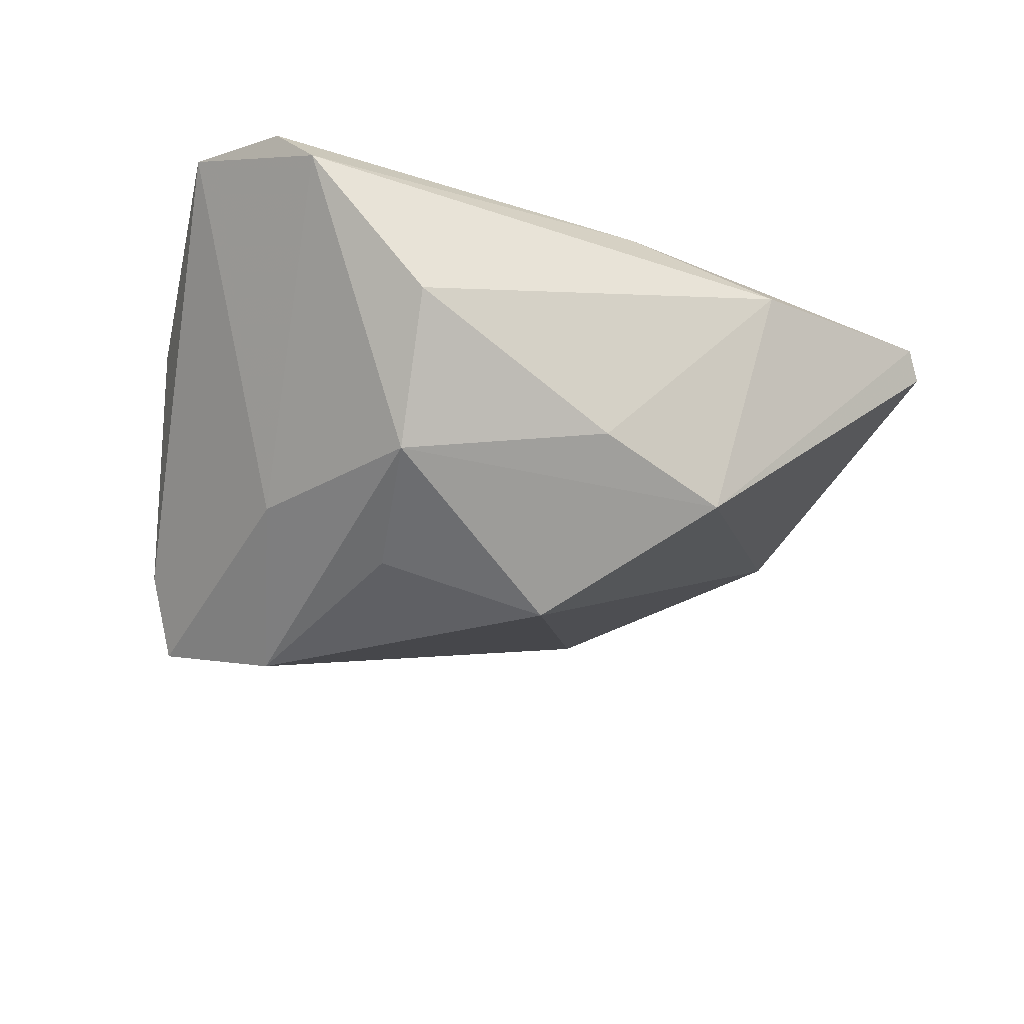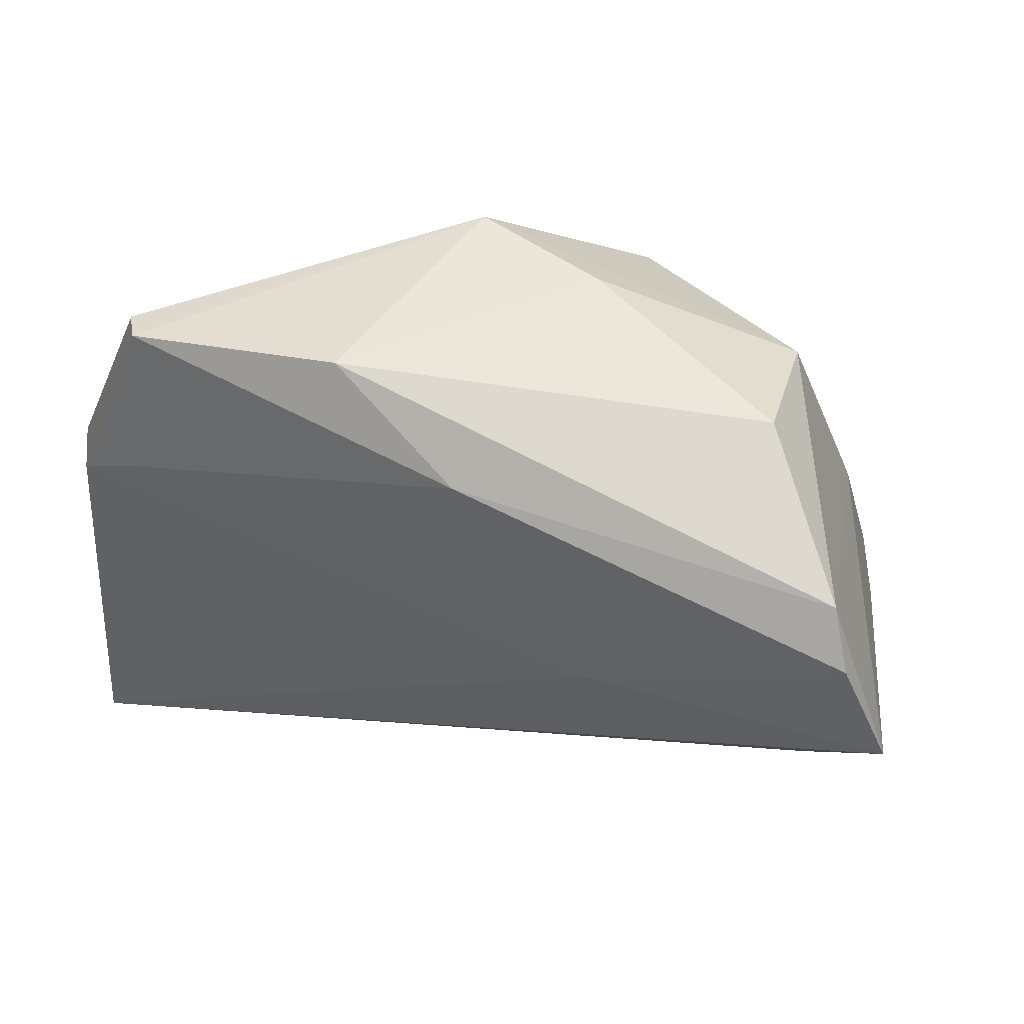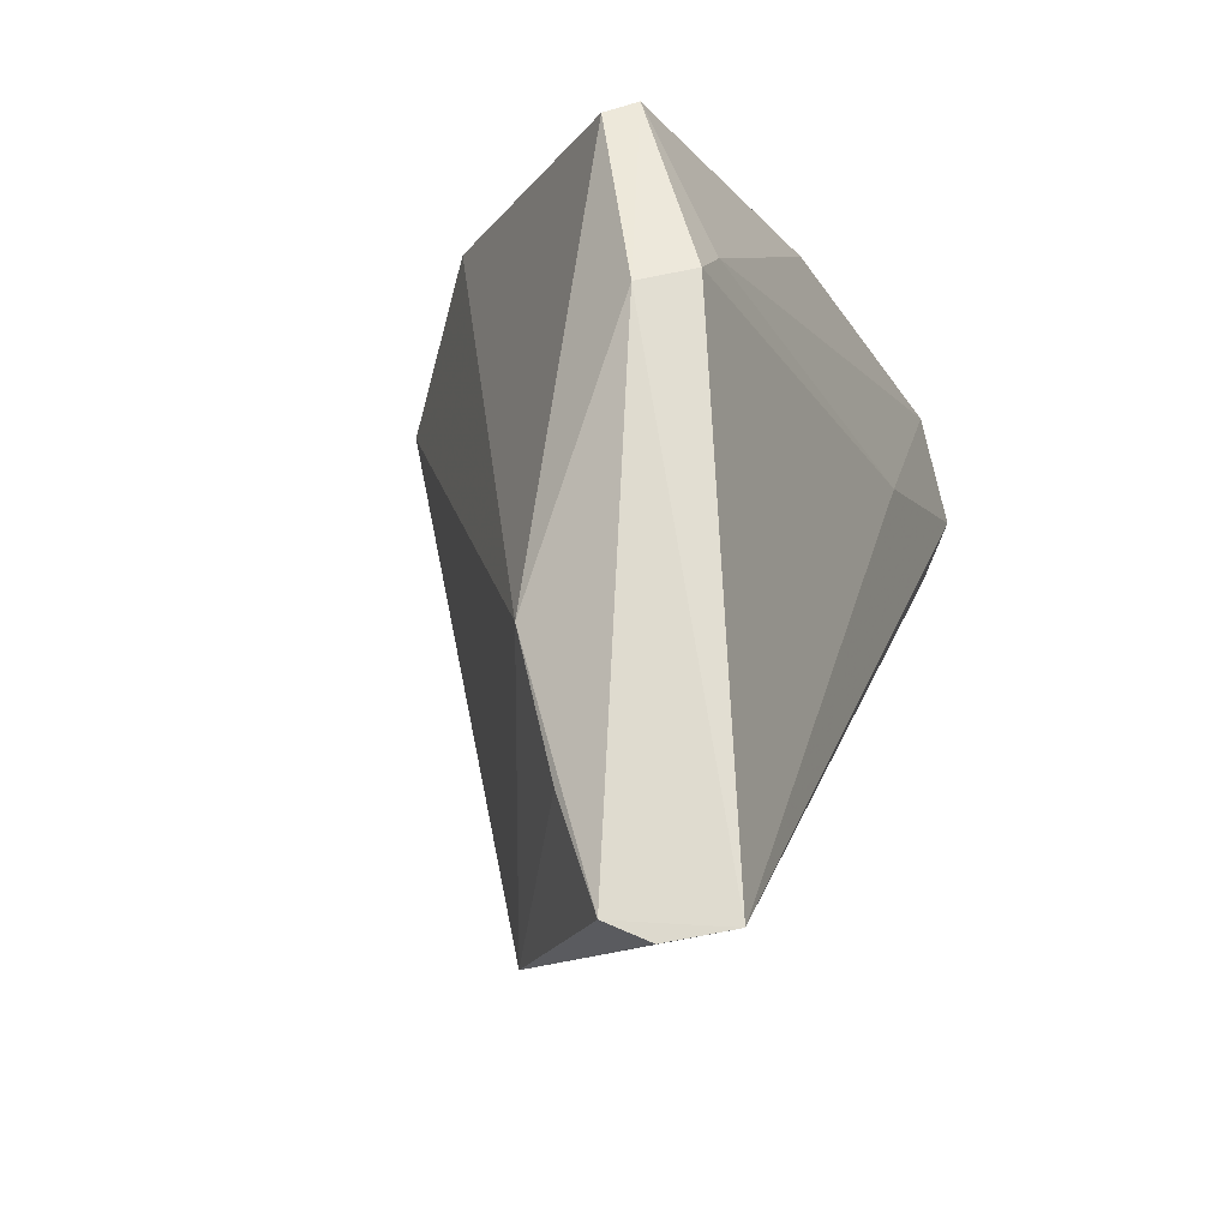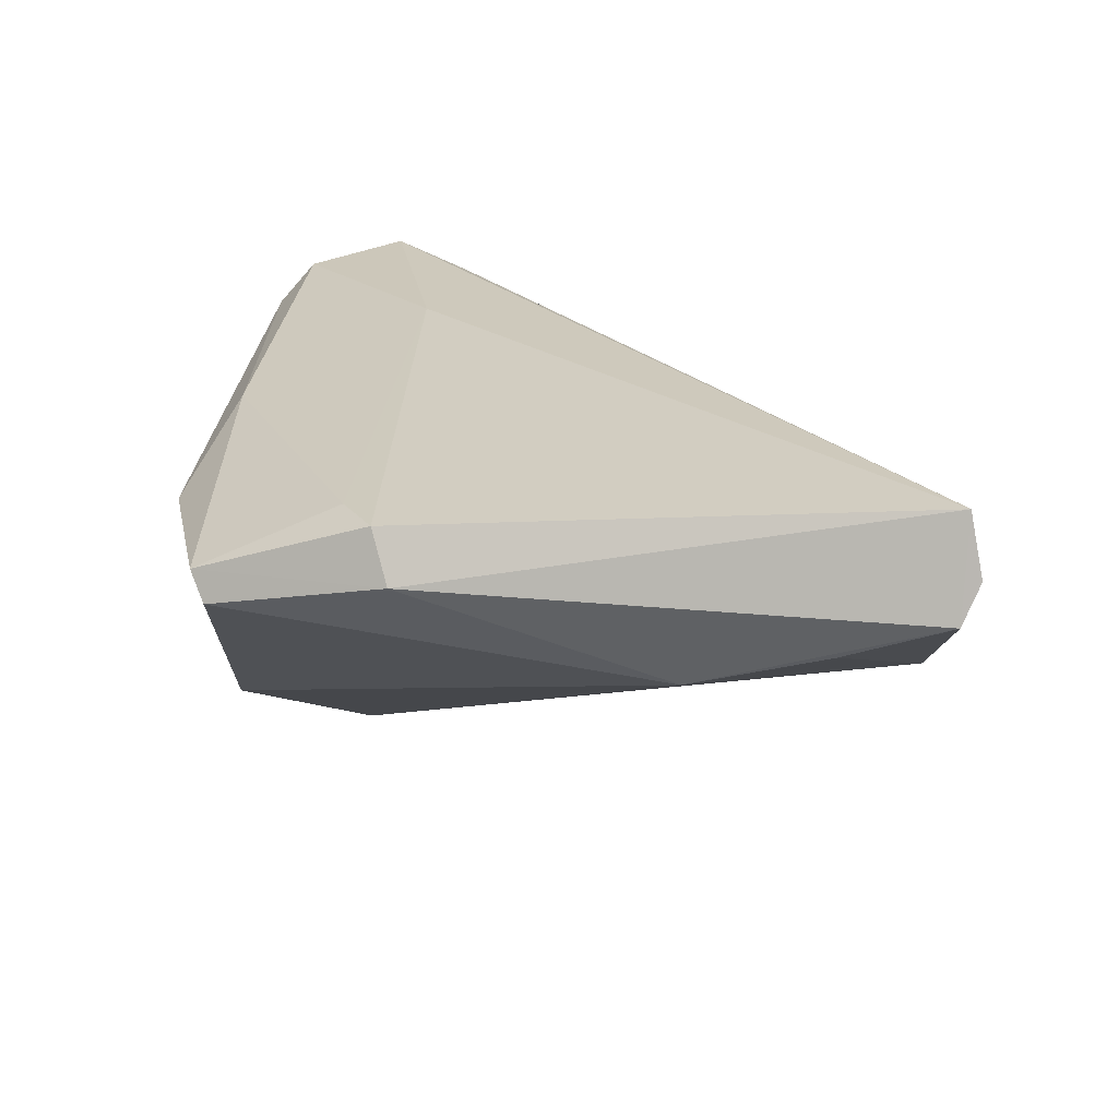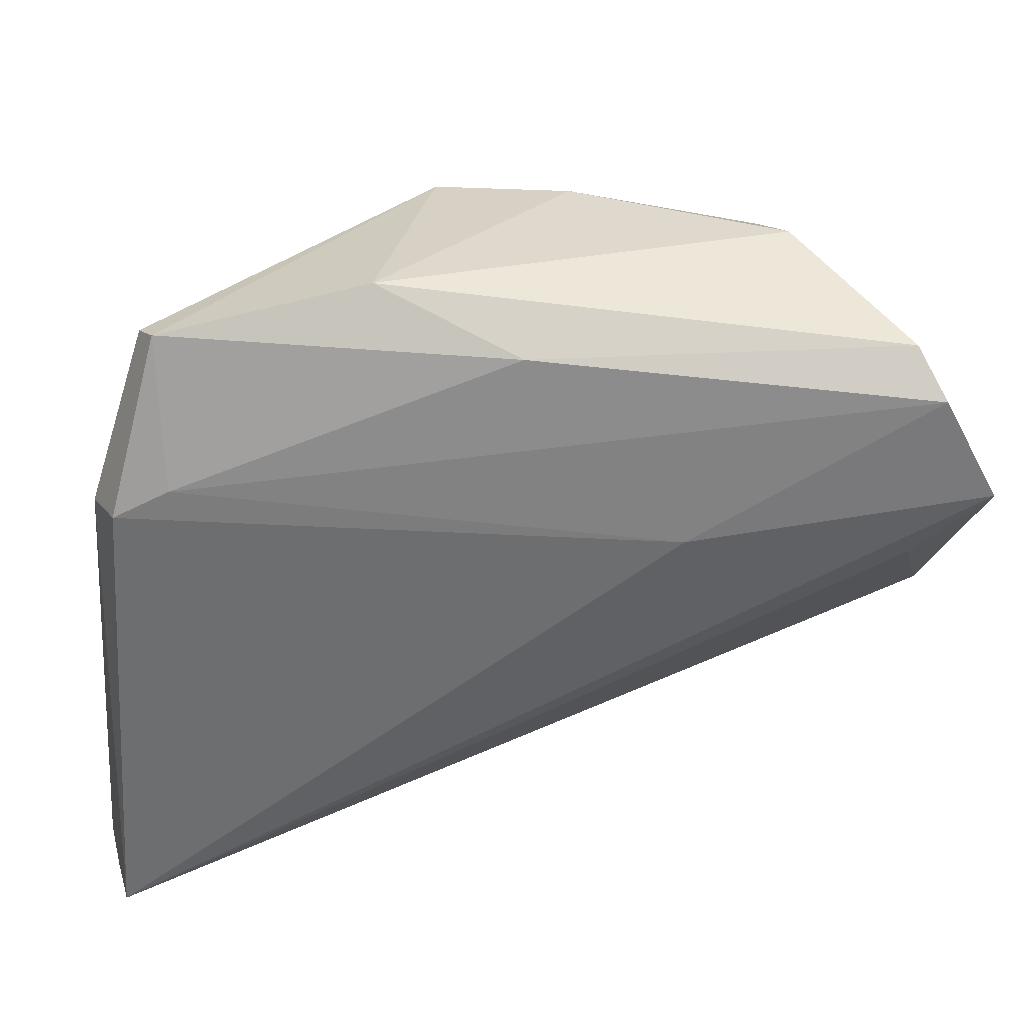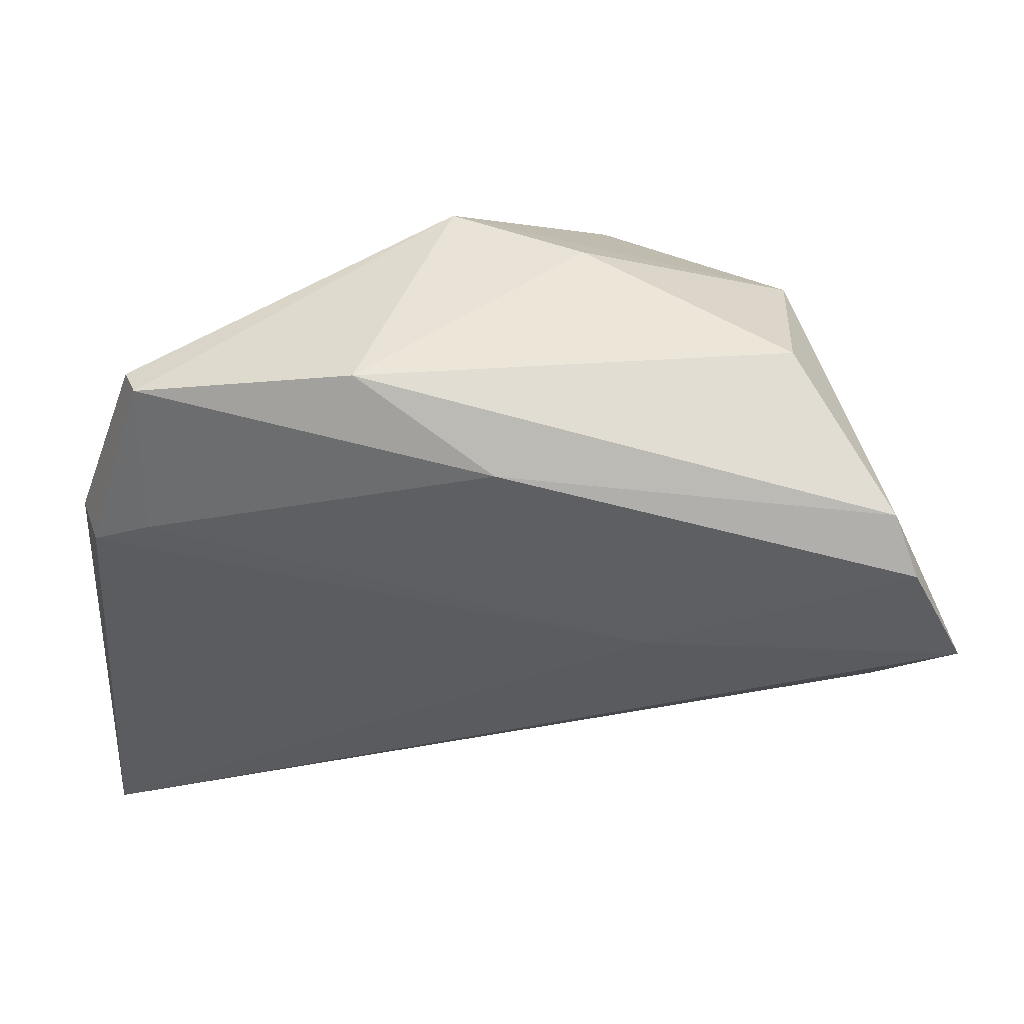
<metadata>
{"format":"obj","ext":"obj","renderer":"f3d","projection":"perspective","resolution":1024,"background":"white","views":[{"elev":-25.2,"azim":155.4,"up":"+Z"},{"elev":59.8,"azim":21.4,"up":"+Y"},{"elev":-16.1,"azim":-72.9,"up":"+Y"},{"elev":22.4,"azim":-88.2,"up":"+Z"},{"elev":39.8,"azim":-0.4,"up":"+Y"},{"elev":57.0,"azim":8.5,"up":"+Y"}]}
</metadata>
<code>
v 0.01819 0.01199 0.02114
v 0.006856 0.01932 -0.03023
v 0.04033 -0.02081 -0.02656
v -0.04833 0.01051 0.01135
v -0.02879 -0.04614 -0.005171
v -0.04536 0.01233 0.0169
v 0.005976 0.0356 -0.01372
v -0.05286 -0.04622 0.00979
v 0.02858 0.02882 -0.01719
v -0.0499 -0.03455 0.005079
v 0.02378 -0.03296 -0.02046
v 0.04745 -0.005308 0.007324
v 0.05152 0.01844 0.02114
v 0.0005083 0.03267 0.01534
v -0.04973 -0.04694 0.02114
v -0.009514 0.03305 -0.01894
v 0.02997 0.03782 -0.001561
v 0.03724 0.007549 -0.01738
v 0.04237 0.03405 0.0149
v 0.04369 -0.01809 -0.01747
v -0.03882 0.01592 0.01676
v 0.02511 0.01463 -0.02502
v -0.04174 0.03049 0.006501
v -0.01573 0.03782 0.008279
v -0.04711 -0.01914 0.0005117
v 0.03134 -0.008243 -0.03087
v 0.04336 0.009055 0.01947
v -0.03984 0.03207 0.009696
v -0.05169 -0.04824 0.01428
v 0.04537 0.02985 0.01942
f 26 11 5
f 11 15 5
f 16 9 2
f 26 5 2
f 2 25 16
f 2 5 25
f 7 9 16
f 6 21 28
f 23 28 16
f 16 25 23
f 3 11 26
f 3 20 11
f 12 15 11
f 11 20 12
f 12 20 13
f 8 25 10
f 10 5 8
f 25 5 10
f 29 15 8
f 8 5 29
f 29 5 15
f 22 9 26
f 26 2 22
f 22 2 9
f 21 6 1
f 1 15 13
f 1 6 15
f 4 6 28
f 28 23 4
f 4 25 8
f 4 23 25
f 8 15 4
f 15 6 4
f 26 9 18
f 18 3 26
f 18 19 13
f 9 19 18
f 13 20 18
f 20 3 18
f 13 15 27
f 27 12 13
f 15 12 27
f 16 28 24
f 24 7 16
f 13 19 30
f 30 1 13
f 21 1 30
f 7 24 17
f 17 24 19
f 9 7 17
f 17 19 9
f 28 21 14
f 21 30 14
f 14 24 28
f 19 24 14
f 14 30 19

</code>
